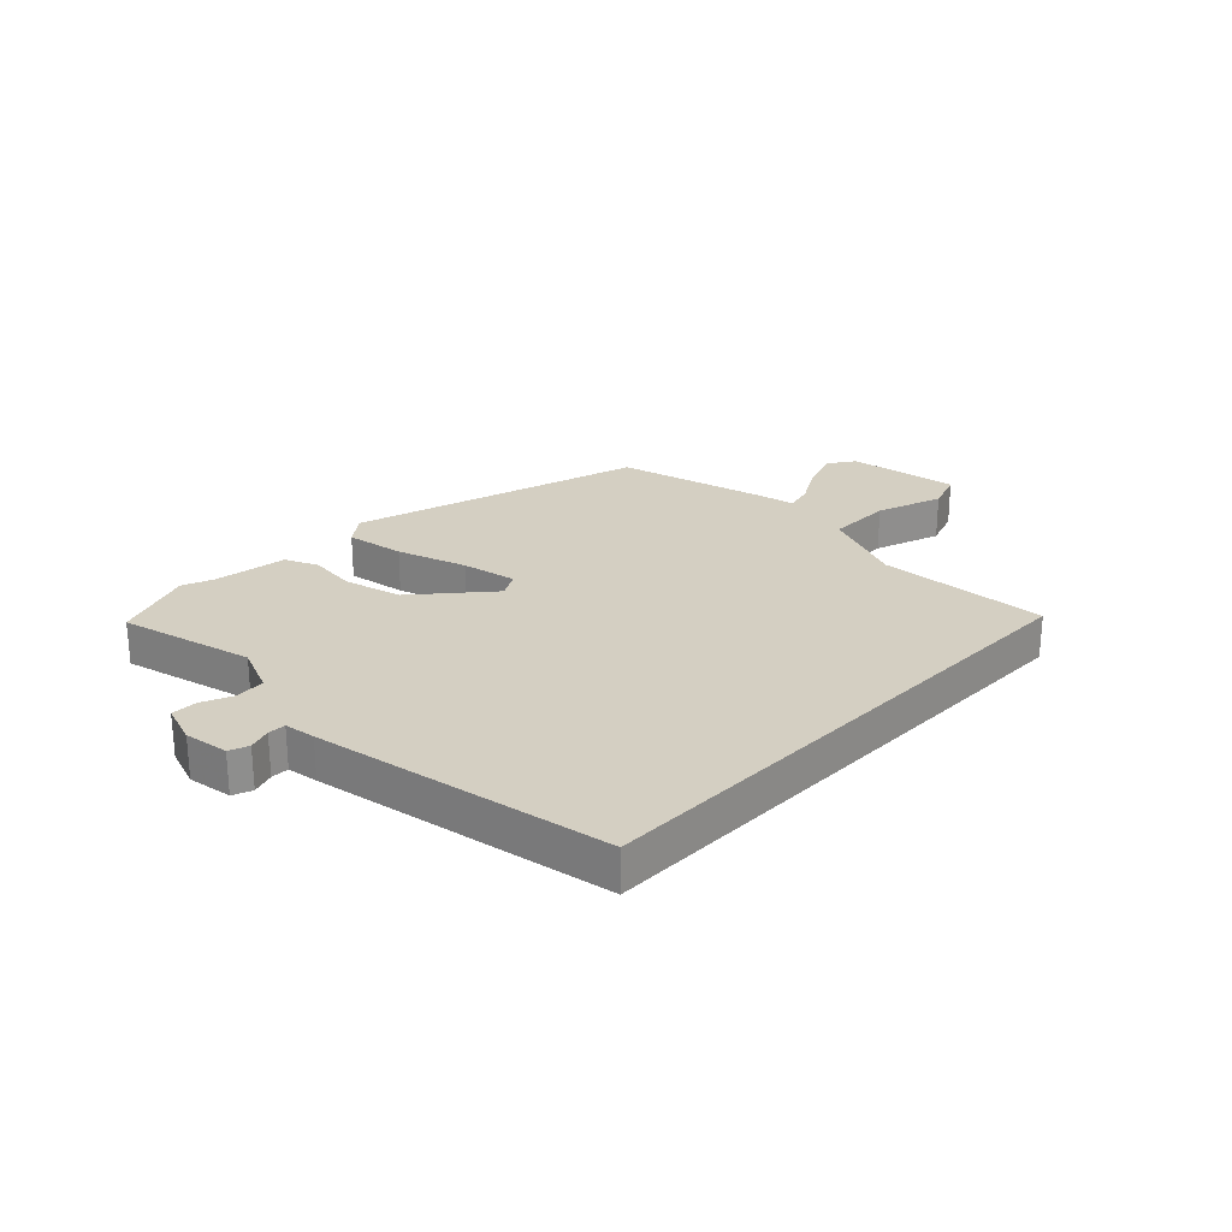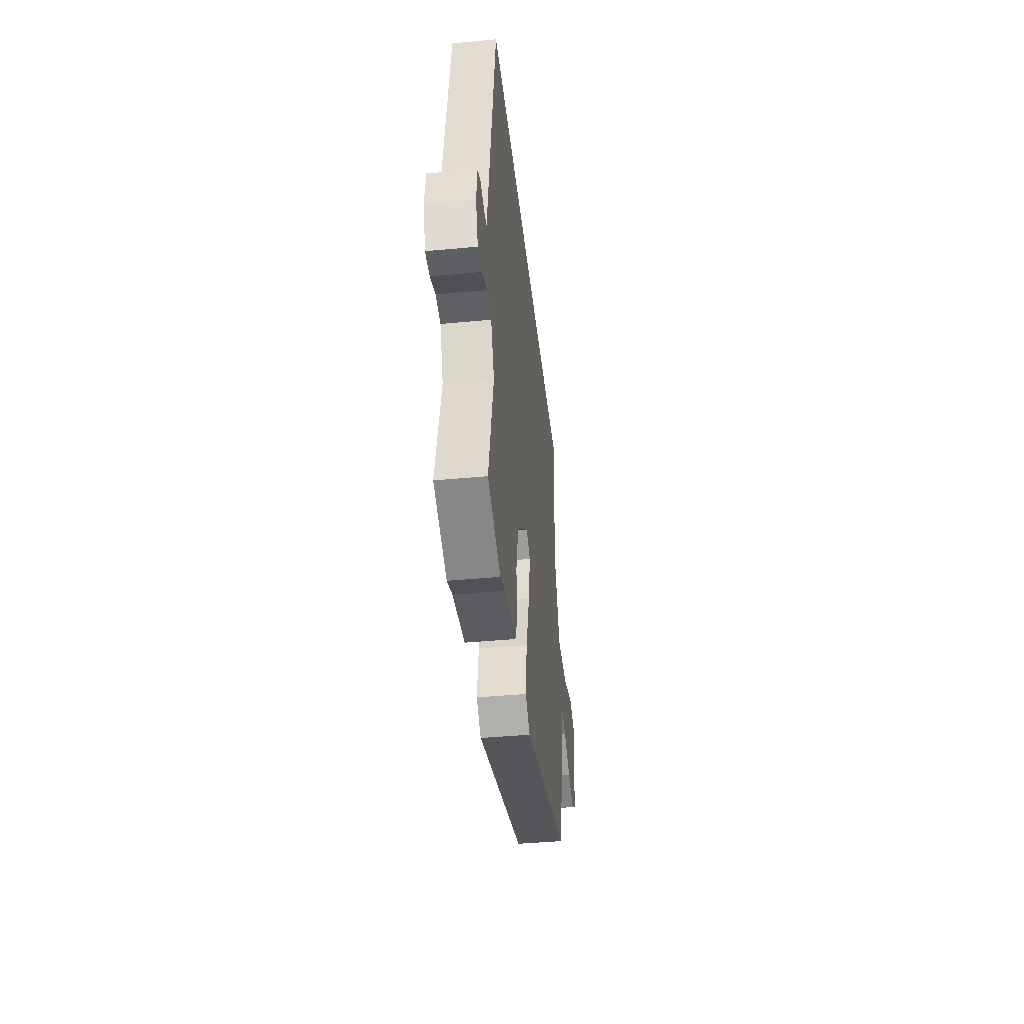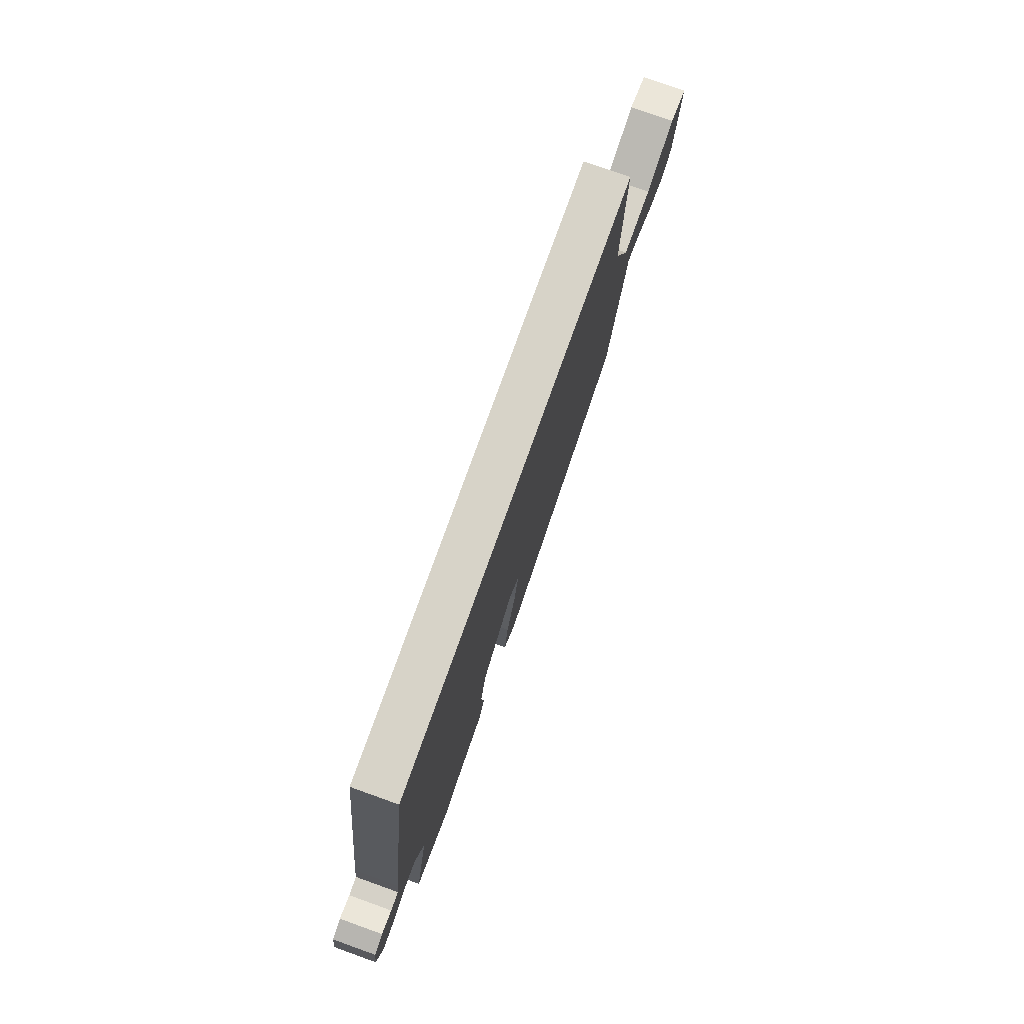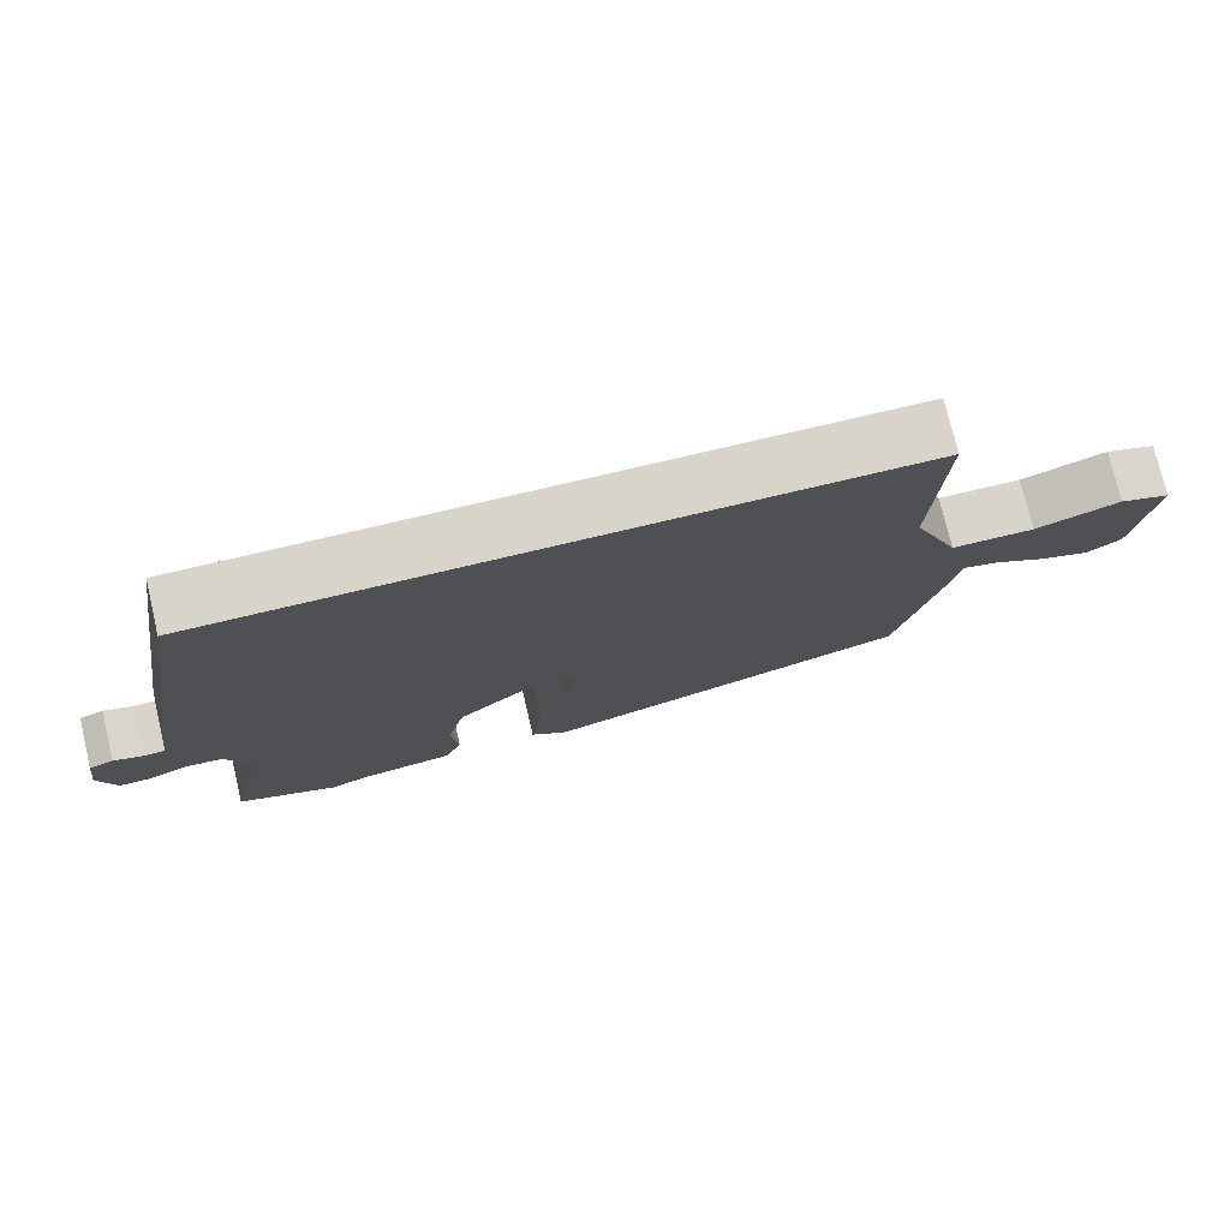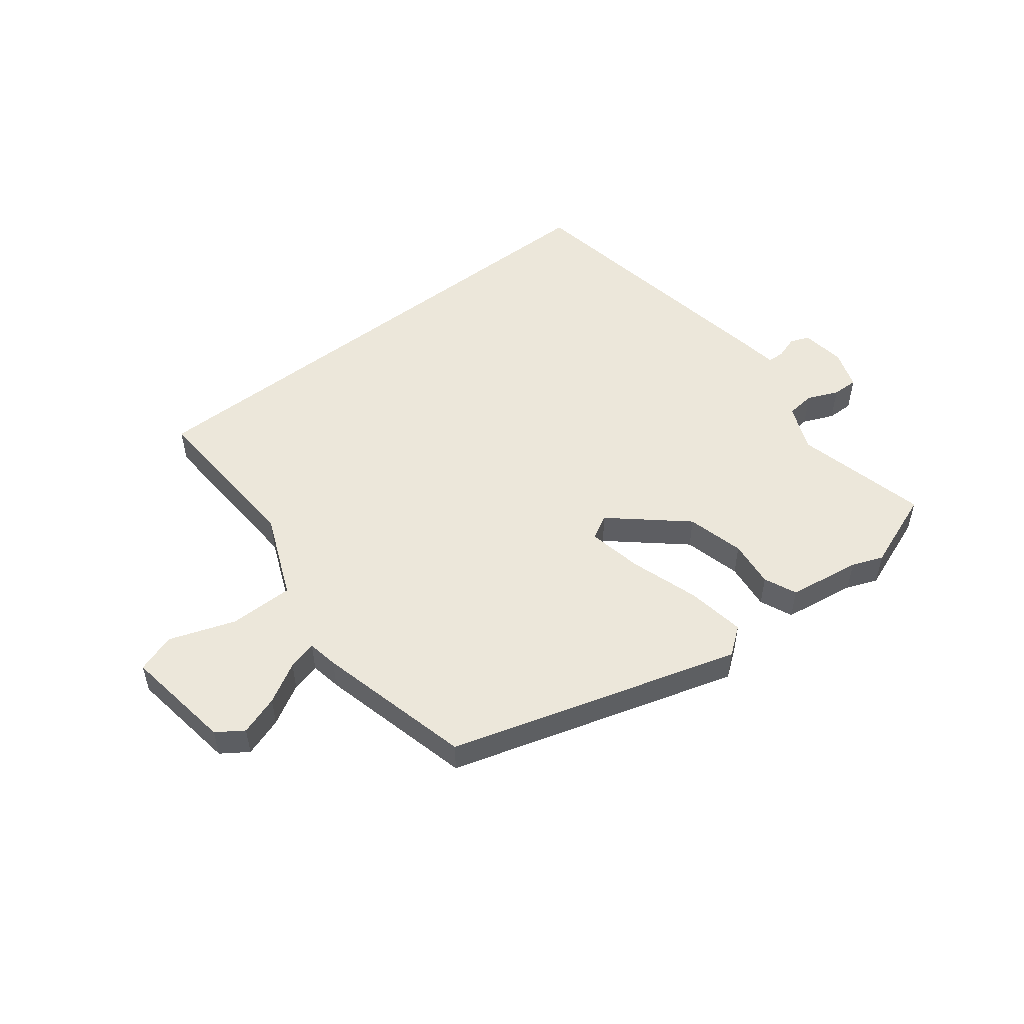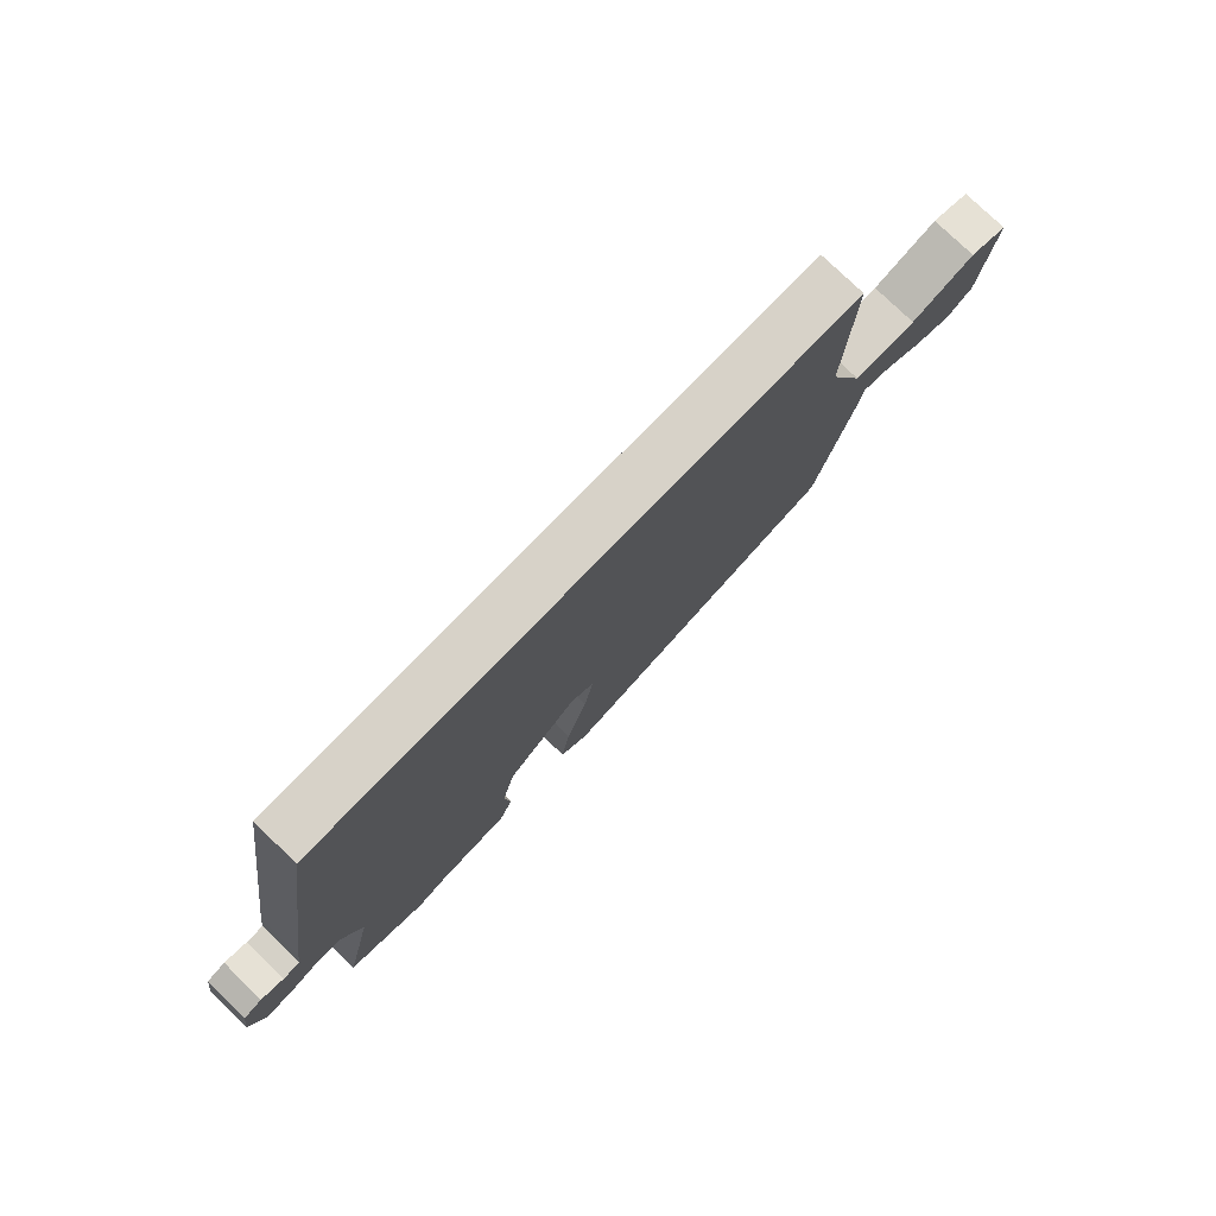
<metadata>
{"format":"obj","ext":"obj","renderer":"f3d","projection":"perspective","resolution":1024,"background":"white","views":[{"elev":25.4,"azim":-46.3,"up":"+Y"},{"elev":-42.4,"azim":-83.6,"up":"+Z"},{"elev":76.8,"azim":-70.3,"up":"+Z"},{"elev":75.7,"azim":-13.3,"up":"+Z"},{"elev":51.4,"azim":141.8,"up":"+Y"},{"elev":77.3,"azim":-46.0,"up":"+Z"}]}
</metadata>
<code>
v 0.475 0.07 0.5
v 0.462 0.07 0.208
v 0.524 0.07 0.063
v 0.635 0.07 0.063
v 0.748 0.07 0.103
v 0.815 0.07 0.08
v 0.789 0.07 -0.109
v 0.744 0.07 -0.14
v 0.676 0.07 -0.117
v 0.607 0.07 -0.078
v 0.557 0.07 -0.065
v 0.548 0.07 -0.118
v 0.484 0.07 -0.386
v -0.012 0.07 -0.536
v -0.06 0.07 -0.5
v -0.045 0.07 -0.399
v -0.008 0.07 -0.28
v 0.009 0.07 -0.186
v -0.033 0.07 -0.163
v -0.156 0.07 -0.271
v -0.18 0.07 -0.37
v -0.17 0.07 -0.452
v -0.194 0.07 -0.508
v -0.319 0.07 -0.527
v -0.372 0.07 -0.548
v -0.509 0.07 -0.497
v -0.456 0.07 -0.267
v -0.491 0.07 -0.186
v -0.541 0.07 -0.181
v -0.594 0.07 -0.204
v -0.639 0.07 -0.205
v -0.663 0.07 -0.137
v -0.653 0.07 -0.061
v -0.62 0.07 -0.048
v -0.581 0.07 -0.061
v -0.551 0.07 -0.06
v -0.544 0.07 -0.007
v -0.464 0.07 0.5
v 0.475 0 0.5
v 0.462 0 0.208
v 0.524 0 0.063
v 0.635 0 0.063
v 0.748 0 0.103
v 0.815 0 0.08
v 0.789 0 -0.109
v 0.744 0 -0.14
v 0.676 0 -0.117
v 0.607 0 -0.078
v 0.557 0 -0.065
v 0.548 0 -0.118
v 0.484 0 -0.386
v -0.012 0 -0.536
v -0.06 0 -0.5
v -0.045 0 -0.399
v -0.008 0 -0.28
v 0.009 0 -0.186
v -0.033 0 -0.163
v -0.156 0 -0.271
v -0.18 0 -0.37
v -0.17 0 -0.452
v -0.194 0 -0.508
v -0.319 0 -0.527
v -0.372 0 -0.548
v -0.509 0 -0.497
v -0.456 0 -0.267
v -0.491 0 -0.186
v -0.541 0 -0.181
v -0.594 0 -0.204
v -0.639 0 -0.205
v -0.663 0 -0.137
v -0.653 0 -0.061
v -0.62 0 -0.048
v -0.581 0 -0.061
v -0.551 0 -0.06
v -0.544 0 -0.007
v -0.464 0 0.5
f 38 1 2
f 37 38 2
f 36 37 2
f 33 34 35
f 32 33 35
f 31 32 35
f 30 31 35
f 29 30 35
f 28 29 35 36
f 24 25 26 27
f 24 27 28
f 23 24 28
f 22 23 28
f 21 22 28
f 20 21 28 36
f 15 16 17
f 14 15 17
f 13 14 17
f 12 13 17
f 11 12 17
f 11 17 18
f 8 9 10
f 7 8 10
f 6 7 10
f 5 6 10
f 4 5 10
f 3 4 10 11
f 11 18 19
f 3 11 19
f 2 3 19
f 19 20 36
f 2 19 36
f 40 39 76
f 40 76 75
f 40 75 74
f 73 72 71
f 73 71 70
f 73 70 69
f 73 69 68
f 73 68 67
f 74 73 67 66
f 65 64 63 62
f 66 65 62
f 66 62 61
f 66 61 60
f 66 60 59
f 74 66 59 58
f 55 54 53
f 55 53 52
f 55 52 51
f 55 51 50
f 55 50 49
f 56 55 49
f 48 47 46
f 48 46 45
f 48 45 44
f 48 44 43
f 48 43 42
f 49 48 42 41
f 57 56 49
f 57 49 41
f 57 41 40
f 74 58 57
f 74 57 40
f 1 39 40 2
f 2 40 41 3
f 3 41 42 4
f 4 42 43 5
f 5 43 44 6
f 6 44 45 7
f 7 45 46 8
f 8 46 47 9
f 9 47 48 10
f 10 48 49 11
f 11 49 50 12
f 12 50 51 13
f 13 51 52 14
f 14 52 53 15
f 15 53 54 16
f 16 54 55 17
f 17 55 56 18
f 18 56 57 19
f 19 57 58 20
f 20 58 59 21
f 21 59 60 22
f 22 60 61 23
f 23 61 62 24
f 24 62 63 25
f 25 63 64 26
f 26 64 65 27
f 27 65 66 28
f 28 66 67 29
f 29 67 68 30
f 30 68 69 31
f 31 69 70 32
f 32 70 71 33
f 33 71 72 34
f 34 72 73 35
f 35 73 74 36
f 36 74 75 37
f 37 75 76 38
f 38 76 39 1

</code>
